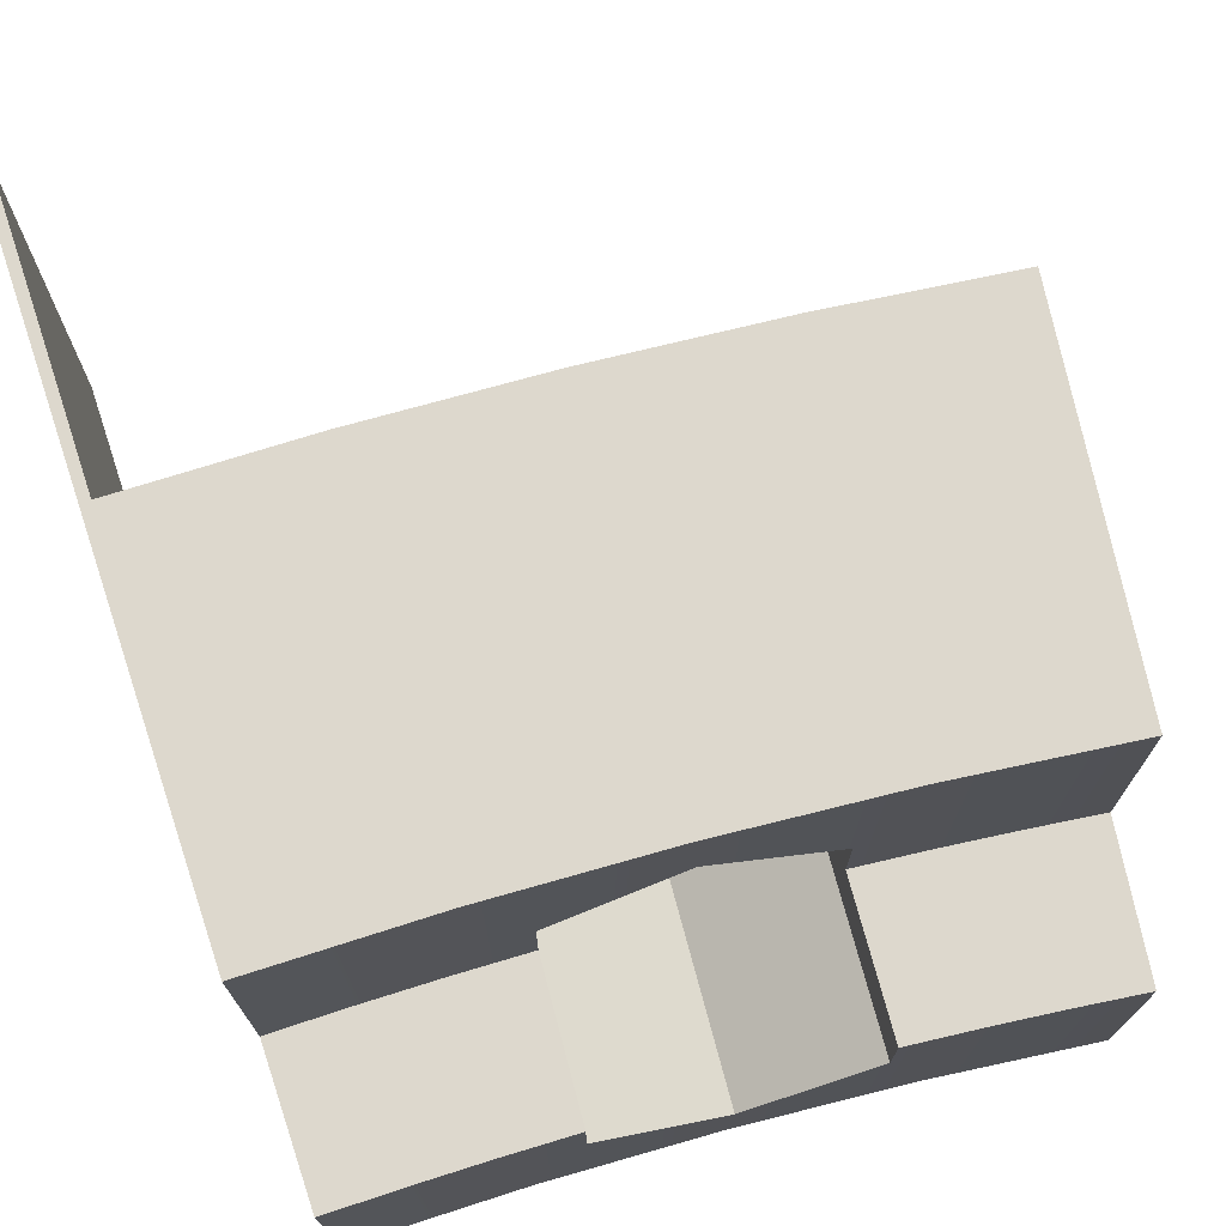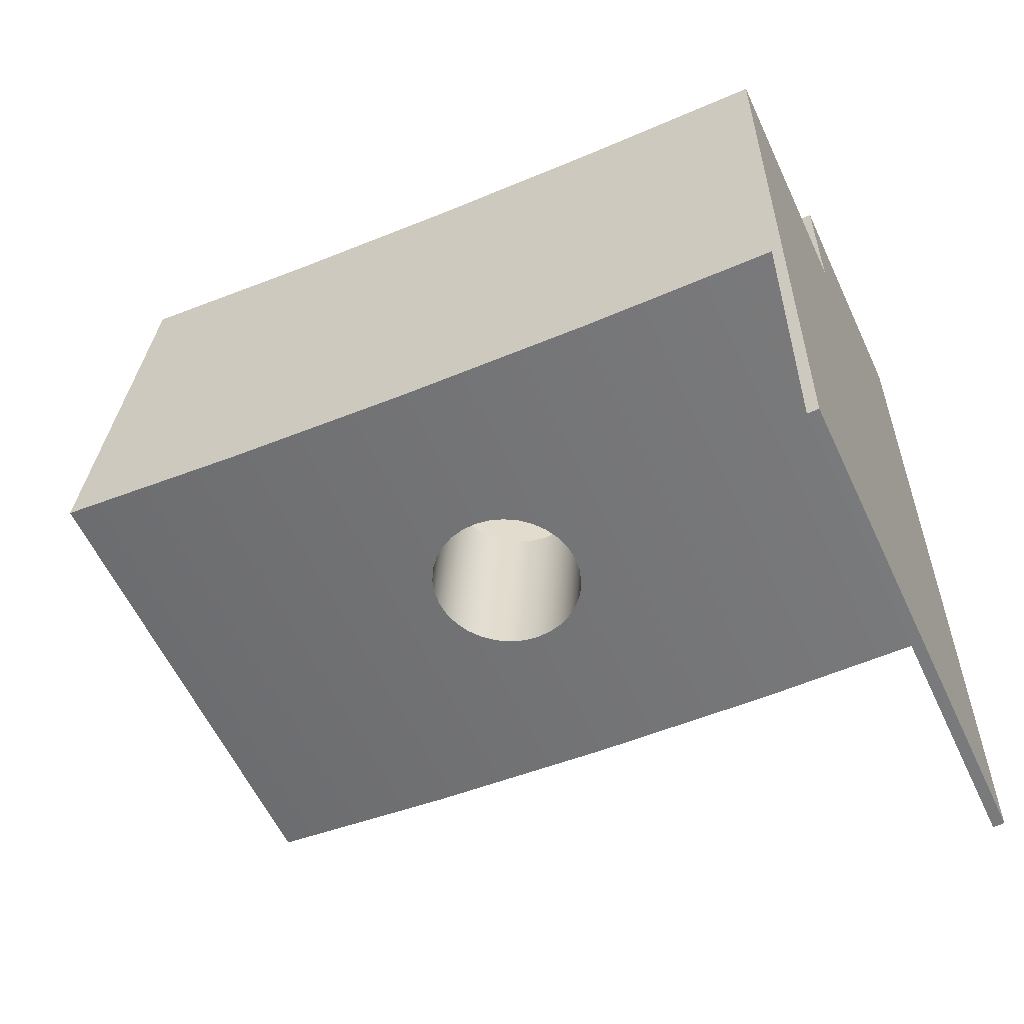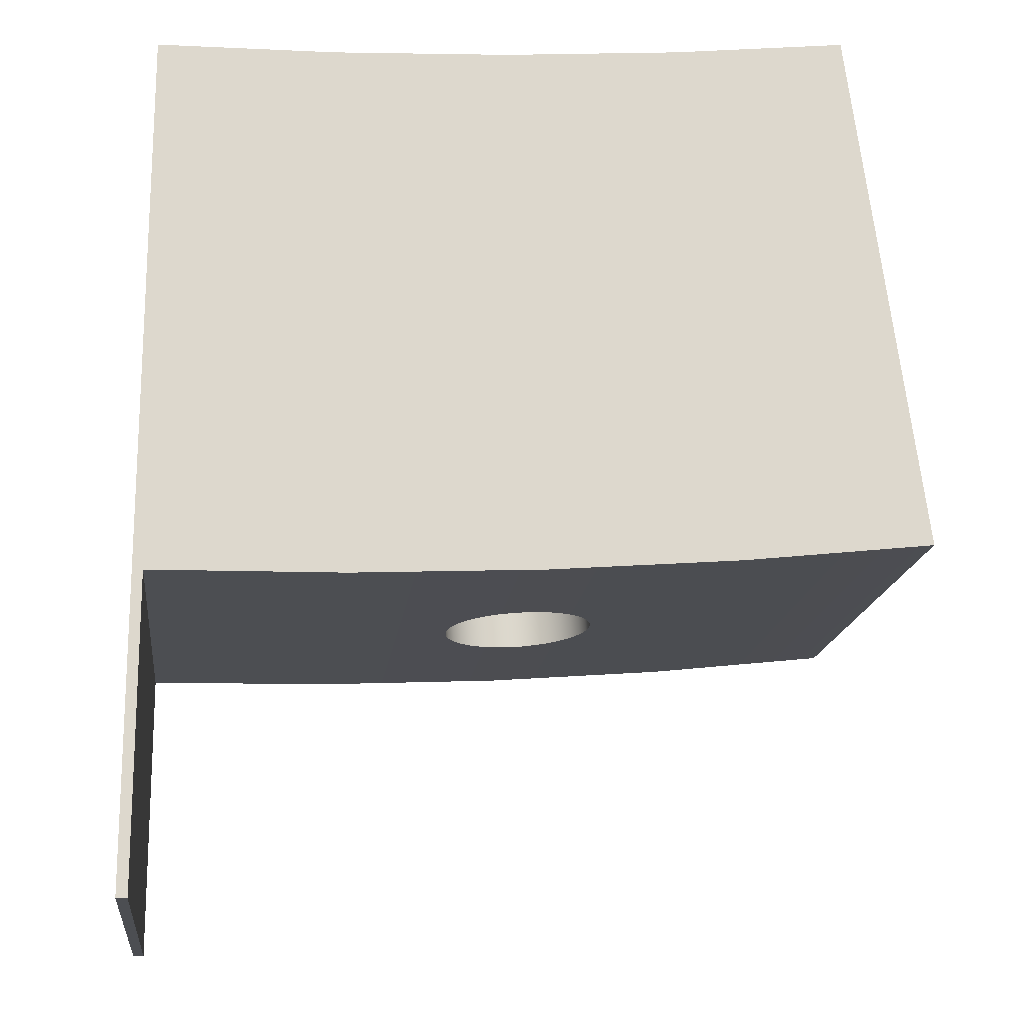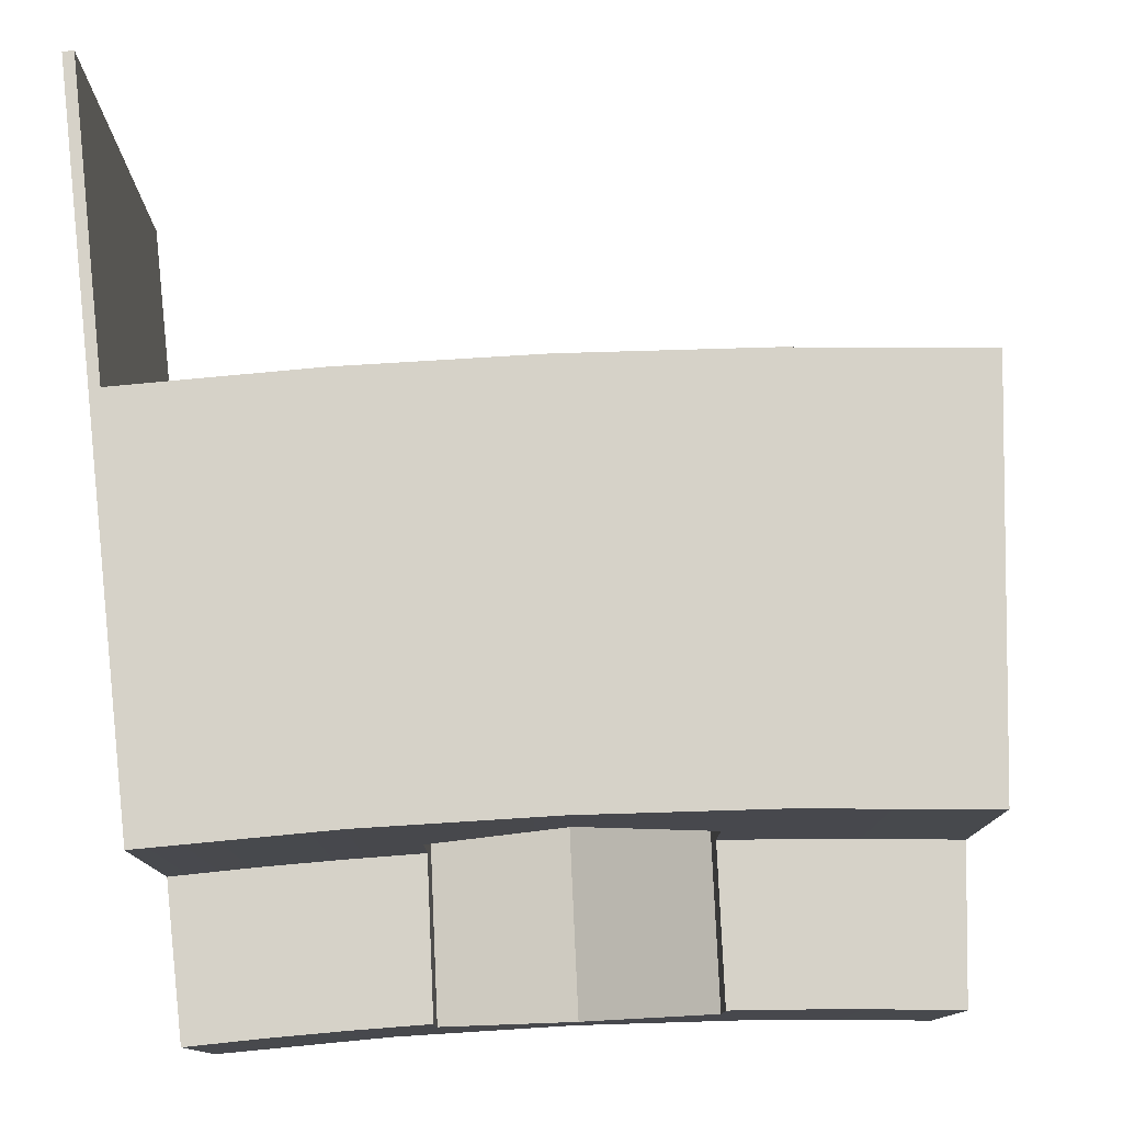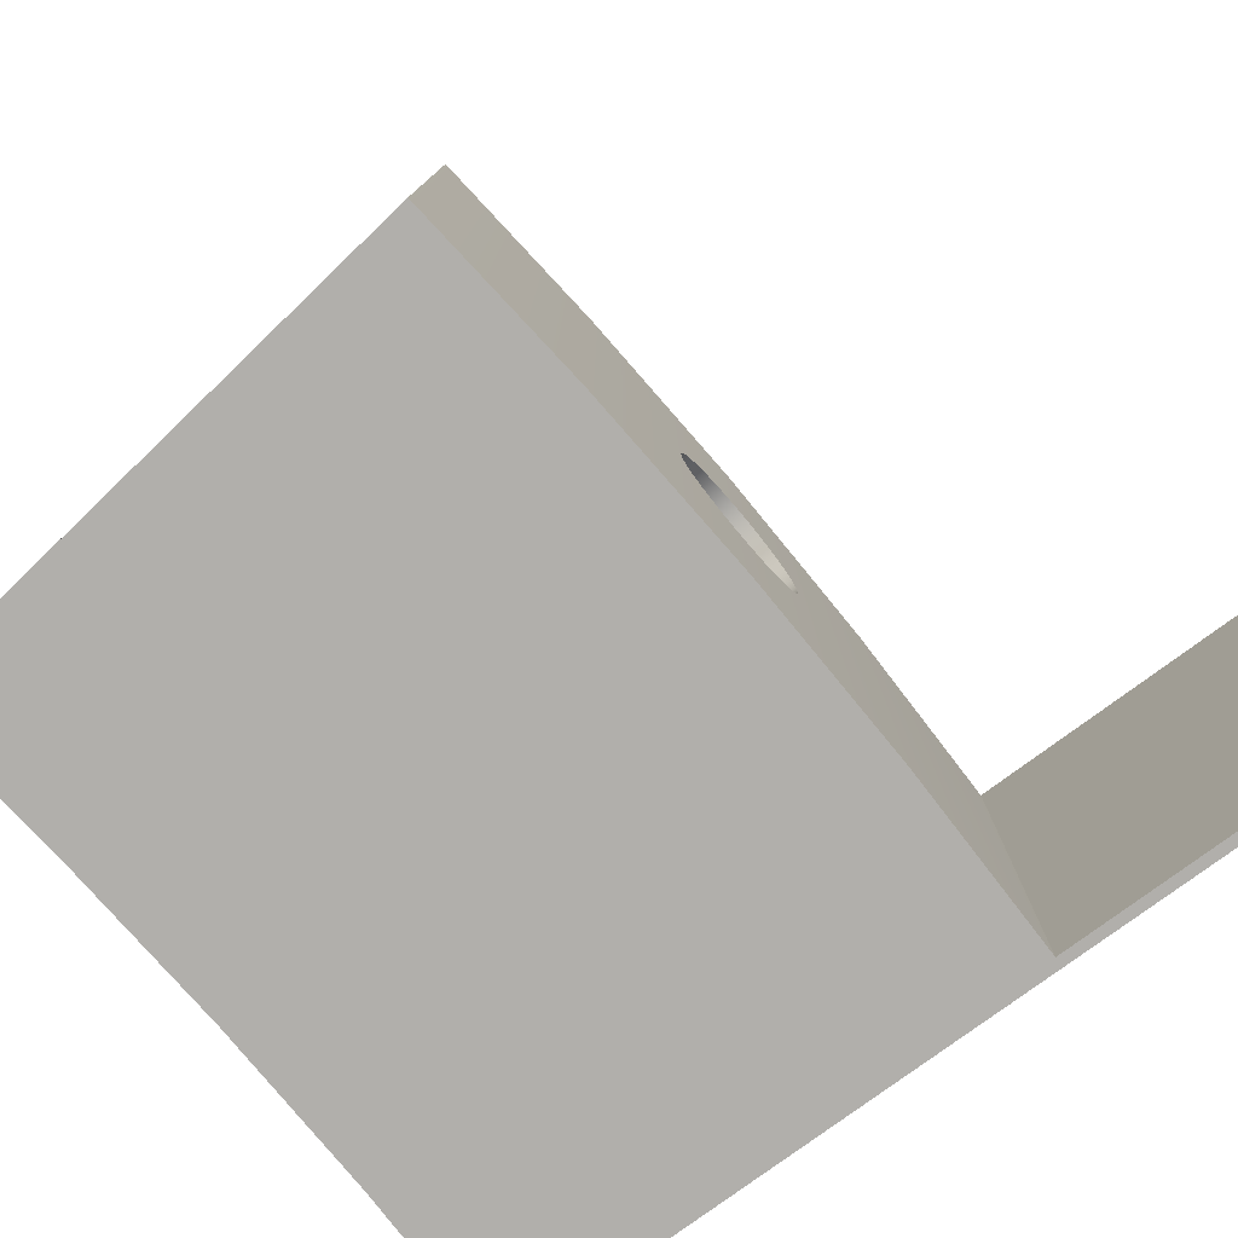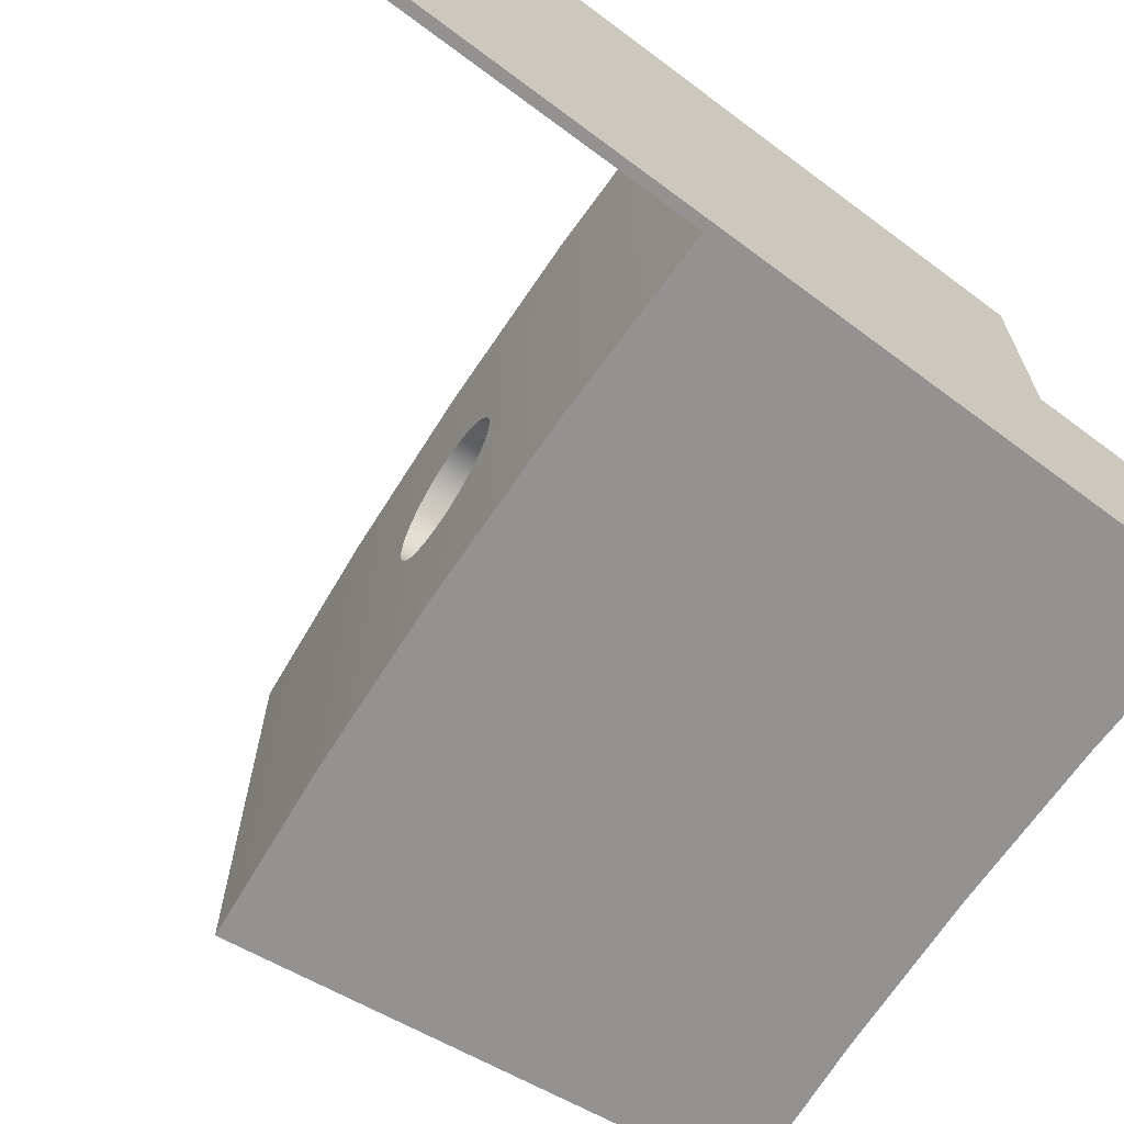
<metadata>
{"format":"obj","ext":"obj","renderer":"f3d","projection":"perspective","resolution":1024,"background":"white","views":[{"elev":72.2,"azim":-18.7,"up":"+Y"},{"elev":-58.0,"azim":-155.3,"up":"+Z"},{"elev":-17.0,"azim":-7.0,"up":"+Z"},{"elev":78.1,"azim":-6.4,"up":"+Y"},{"elev":-78.3,"azim":126.4,"up":"+Y"},{"elev":-66.5,"azim":-126.8,"up":"+Y"}]}
</metadata>
<code>
g bottom_end
v 0 11 -127
v 0 11 -143
v 0 0 -143
v 0 0 -123.5
v 0 5.5 -123.5
v 0 5.5 -127
v 16.1 0 -122.4
v 17.73 0 -134.8
v 17.73 11 -134.8
v 16.56 11 -125.9
v 16.56 5.5 -125.9
v 16.1 5.5 -122.4
v 1.804 5.5 -127
v 3.608 5.5 -126.9
v 5.412 5.5 -126.9
v 5.412 7.232 -126.9
v 8.407 8.964 -126.7
v 11.4 7.232 -126.5
v 11.4 5.5 -126.5
v 13.12 5.5 -126.3
v 14.84 5.5 -126.1
v 12.43 11 -126.4
v 8.297 11 -126.7
v 4.151 11 -126.9
v 1.727 5.5 -123.5
v 3.454 5.5 -123.5
v 5.18 5.5 -123.4
v 4.036 0 -123.4
v 8.068 0 -123.2
v 12.09 0 -122.9
v 14.46 5.5 -122.7
v 12.81 5.5 -122.8
v 11.17 5.5 -123
v 11.17 3.768 -123
v 8.176 2.036 -123.2
v 5.18 3.768 -123.4
v 10.47 5.5 -131.4
v 10.41 5.953 -131.4
v 10.24 6.375 -131.4
v 9.958 6.737 -131.4
v 9.597 7.016 -131.4
v 9.176 7.19 -131.5
v 8.724 7.25 -131.5
v 8.272 7.19 -131.5
v 7.851 7.016 -131.5
v 7.489 6.737 -131.6
v 7.212 6.375 -131.6
v 7.037 5.953 -131.6
v 6.978 5.5 -131.6
v 7.037 5.047 -131.6
v 7.212 4.625 -131.6
v 7.489 4.263 -131.6
v 7.851 3.984 -131.5
v 8.272 3.81 -131.5
v 8.724 3.75 -131.5
v 9.176 3.81 -131.5
v 9.597 3.984 -131.4
v 9.958 4.263 -131.4
v 10.24 4.625 -131.4
v 10.41 5.047 -131.4
v 7.256 5.5 -135.8
v 7.289 5.836 -135.8
v 7.389 6.17 -135.8
v 7.554 6.476 -135.8
v 7.768 6.737 -135.8
v 8.029 6.952 -135.8
v 8.335 7.117 -135.7
v 8.667 7.217 -135.7
v 9.003 7.25 -135.7
v 9.339 7.217 -135.7
v 9.671 7.117 -135.7
v 9.977 6.952 -135.6
v 10.24 6.737 -135.6
v 10.45 6.476 -135.6
v 10.62 6.17 -135.6
v 10.72 5.836 -135.6
v 10.75 5.5 -135.6
v 10.72 5.164 -135.6
v 10.62 4.83 -135.6
v 10.45 4.524 -135.6
v 10.24 4.263 -135.6
v 9.977 4.048 -135.6
v 9.671 3.883 -135.7
v 9.339 3.783 -135.7
v 9.003 3.75 -135.7
v 8.667 3.783 -135.7
v 8.335 3.883 -135.7
v 8.029 4.048 -135.8
v 7.768 4.263 -135.8
v 7.554 4.524 -135.8
v 7.389 4.83 -135.8
v 7.289 5.164 -135.8
v 11.72 7.232 -131.3
v 11.72 3.768 -131.3
v 8.724 2.036 -131.5
v 5.73 3.768 -131.7
v 8.724 8.964 -131.5
v 5.73 7.232 -131.7
v 0.2374 11 -136
v 4.623 11 -135.9
v 9.003 11 -135.7
v 13.37 11 -135.3
v 13.37 0 -135.3
v 9.003 0 -135.7
v 4.623 0 -135.9
v 0.2374 0 -136
v 0.2496 11 -143
v 0.2496 0 -143
v 0.08319 11 -143
v 0.1664 11 -143
v 0.1664 0 -143
v 0.08319 0 -143
f 1 2 6
f 6 2 3
f 6 3 4
f 4 5 6
f 12 7 11
f 11 7 8
f 11 8 9
f 9 10 11
f 6 13 1
f 1 13 24
f 24 13 14
f 24 14 15
f 15 16 24
f 24 16 23
f 23 16 17
f 23 17 18
f 23 18 22
f 22 18 19
f 22 19 20
f 20 21 22
f 22 21 10
f 10 21 11
f 5 25 6
f 6 25 13
f 13 25 26
f 13 26 14
f 14 26 27
f 14 27 15
f 5 4 25
f 25 4 28
f 25 28 26
f 26 28 27
f 27 28 36
f 36 28 29
f 36 29 35
f 35 29 34
f 34 29 30
f 34 30 33
f 33 30 32
f 32 30 31
f 31 30 7
f 31 7 12
f 38 76 37
f 37 76 77
f 37 77 78
f 76 38 75
f 75 38 39
f 75 39 74
f 74 39 40
f 74 40 73
f 73 40 72
f 72 40 41
f 72 41 71
f 71 41 42
f 71 42 70
f 70 42 43
f 70 43 69
f 69 43 68
f 68 43 44
f 68 44 67
f 67 44 45
f 67 45 66
f 66 45 46
f 66 46 65
f 65 46 64
f 64 46 47
f 64 47 63
f 63 47 48
f 63 48 62
f 62 48 49
f 62 49 61
f 61 49 92
f 92 49 50
f 92 50 91
f 91 50 51
f 91 51 90
f 90 51 52
f 90 52 89
f 89 52 88
f 88 52 53
f 88 53 87
f 87 53 54
f 87 54 86
f 86 54 55
f 86 55 85
f 85 55 84
f 84 55 56
f 84 56 83
f 83 56 57
f 83 57 82
f 82 57 58
f 82 58 81
f 81 58 80
f 80 58 59
f 80 59 79
f 79 59 60
f 79 60 78
f 78 60 37
f 18 93 19
f 19 93 94
f 19 94 34
f 34 33 19
f 34 94 35
f 35 94 95
f 36 35 96
f 96 35 95
f 18 17 93
f 93 17 97
f 16 98 17
f 17 98 97
f 16 15 98
f 98 15 96
f 96 15 36
f 36 15 27
f 60 94 37
f 37 94 93
f 37 93 38
f 38 93 39
f 39 93 40
f 40 93 41
f 41 93 97
f 41 97 42
f 42 97 43
f 43 97 44
f 44 97 45
f 45 97 98
f 45 98 46
f 46 98 47
f 47 98 48
f 48 98 49
f 49 98 96
f 49 96 50
f 50 96 51
f 51 96 52
f 52 96 53
f 53 96 95
f 53 95 54
f 54 95 55
f 55 95 56
f 56 95 57
f 57 95 94
f 57 94 58
f 58 94 59
f 59 94 60
f 33 32 19
f 19 32 20
f 20 32 31
f 20 31 21
f 21 31 12
f 21 12 11
f 92 105 61
f 61 105 100
f 61 100 62
f 62 100 63
f 63 100 101
f 63 101 64
f 64 101 65
f 65 101 66
f 66 101 67
f 67 101 68
f 68 101 69
f 69 101 70
f 70 101 71
f 71 101 72
f 72 101 73
f 73 101 74
f 74 101 75
f 75 101 102
f 75 102 76
f 76 102 77
f 77 102 103
f 77 103 78
f 78 103 79
f 79 103 104
f 79 104 80
f 80 104 81
f 81 104 82
f 82 104 83
f 83 104 84
f 84 104 85
f 85 104 86
f 86 104 87
f 87 104 88
f 88 104 89
f 89 104 90
f 90 104 105
f 90 105 91
f 91 105 92
f 99 100 106
f 106 100 105
f 9 8 102
f 102 8 103
f 107 99 108
f 108 99 106
f 3 2 112
f 112 2 109
f 112 109 111
f 111 109 110
f 111 110 108
f 108 110 107
f 109 2 99
f 99 2 1
f 99 1 24
f 99 24 100
f 100 24 23
f 100 23 101
f 101 23 22
f 101 22 102
f 102 22 10
f 102 10 9
f 107 110 99
f 99 110 109
f 28 4 106
f 106 4 3
f 106 3 112
f 112 111 106
f 106 111 108
f 106 105 28
f 28 105 29
f 29 105 30
f 30 105 104
f 30 104 7
f 7 104 103
f 7 103 8

</code>
